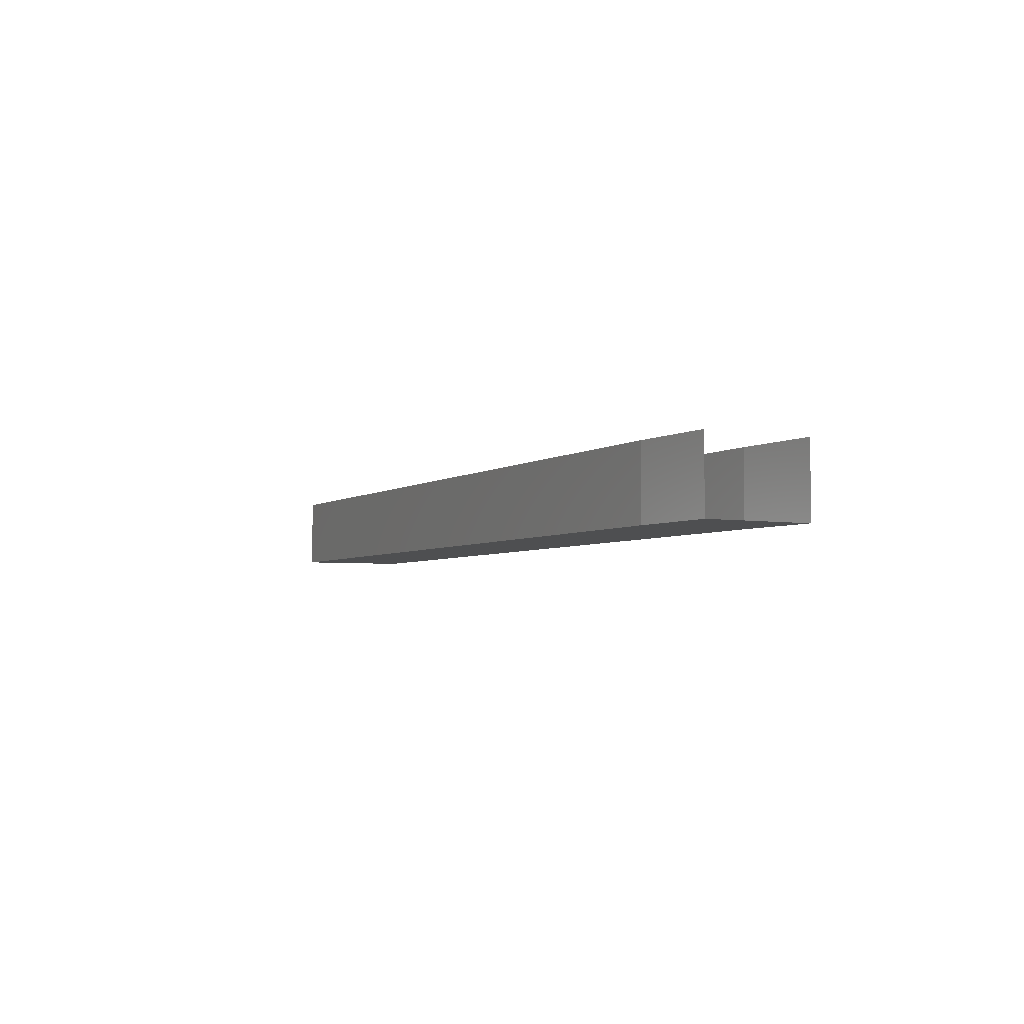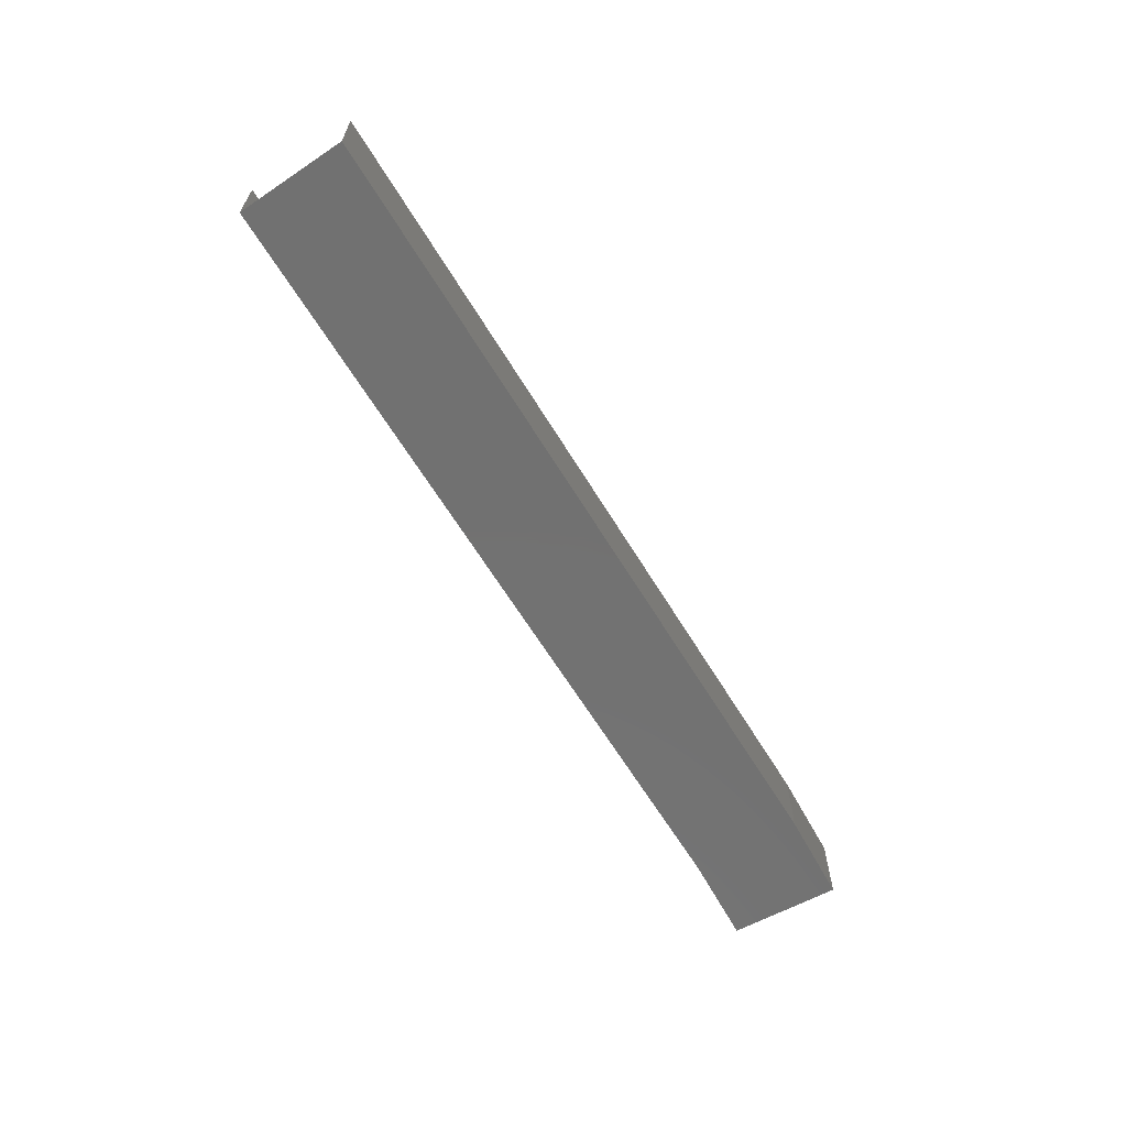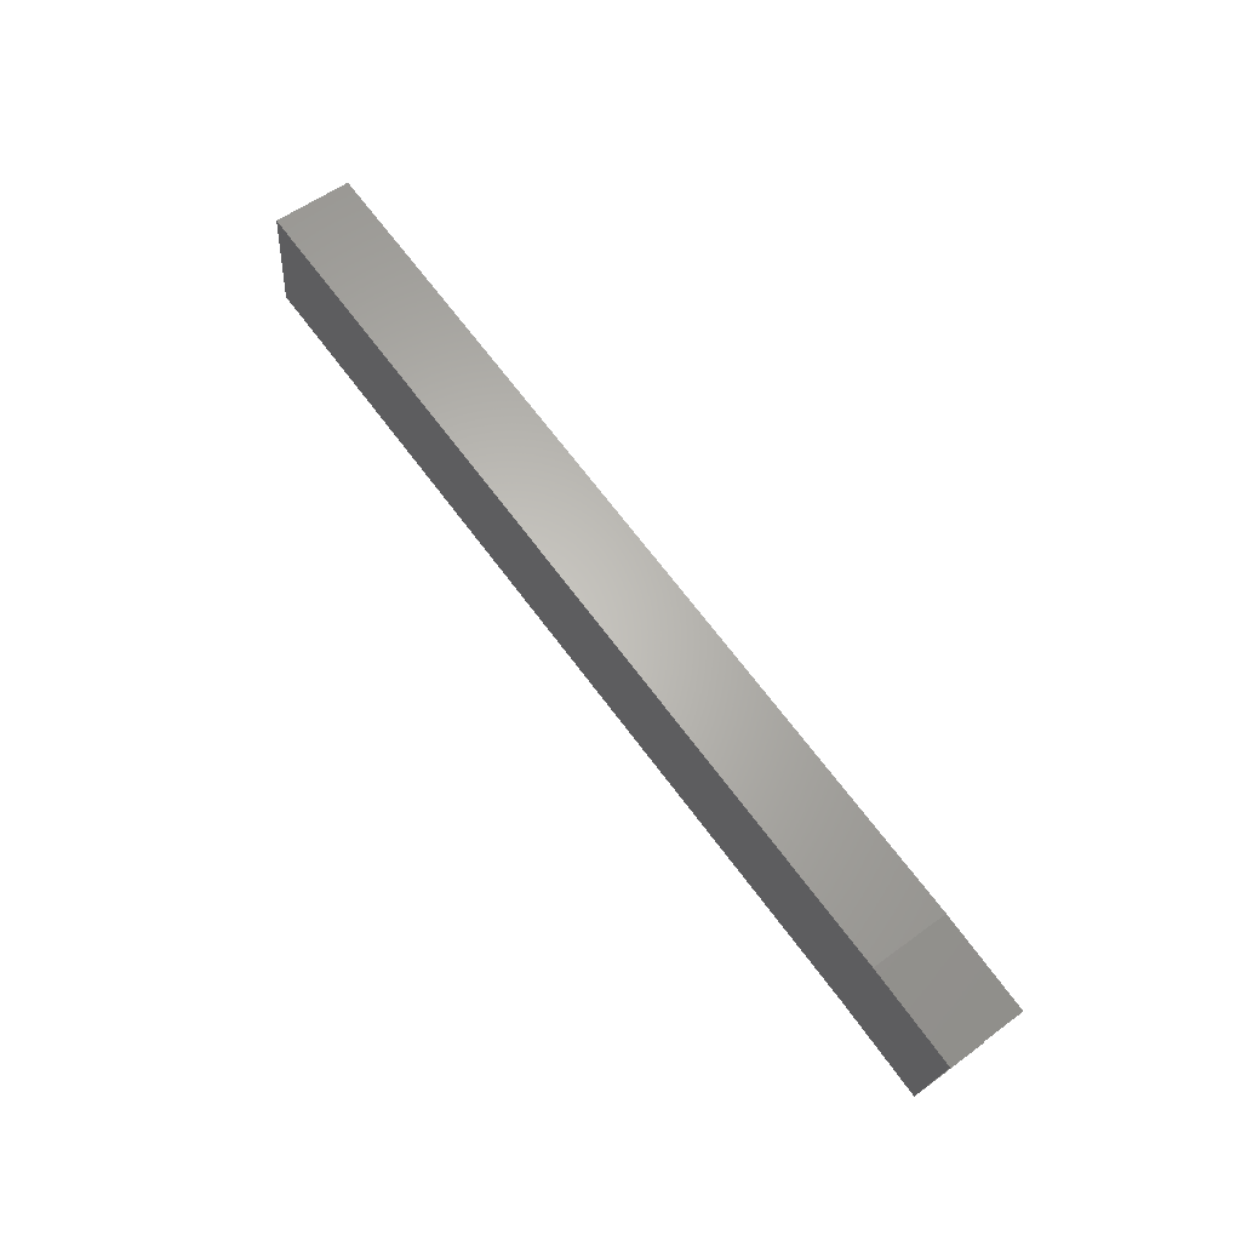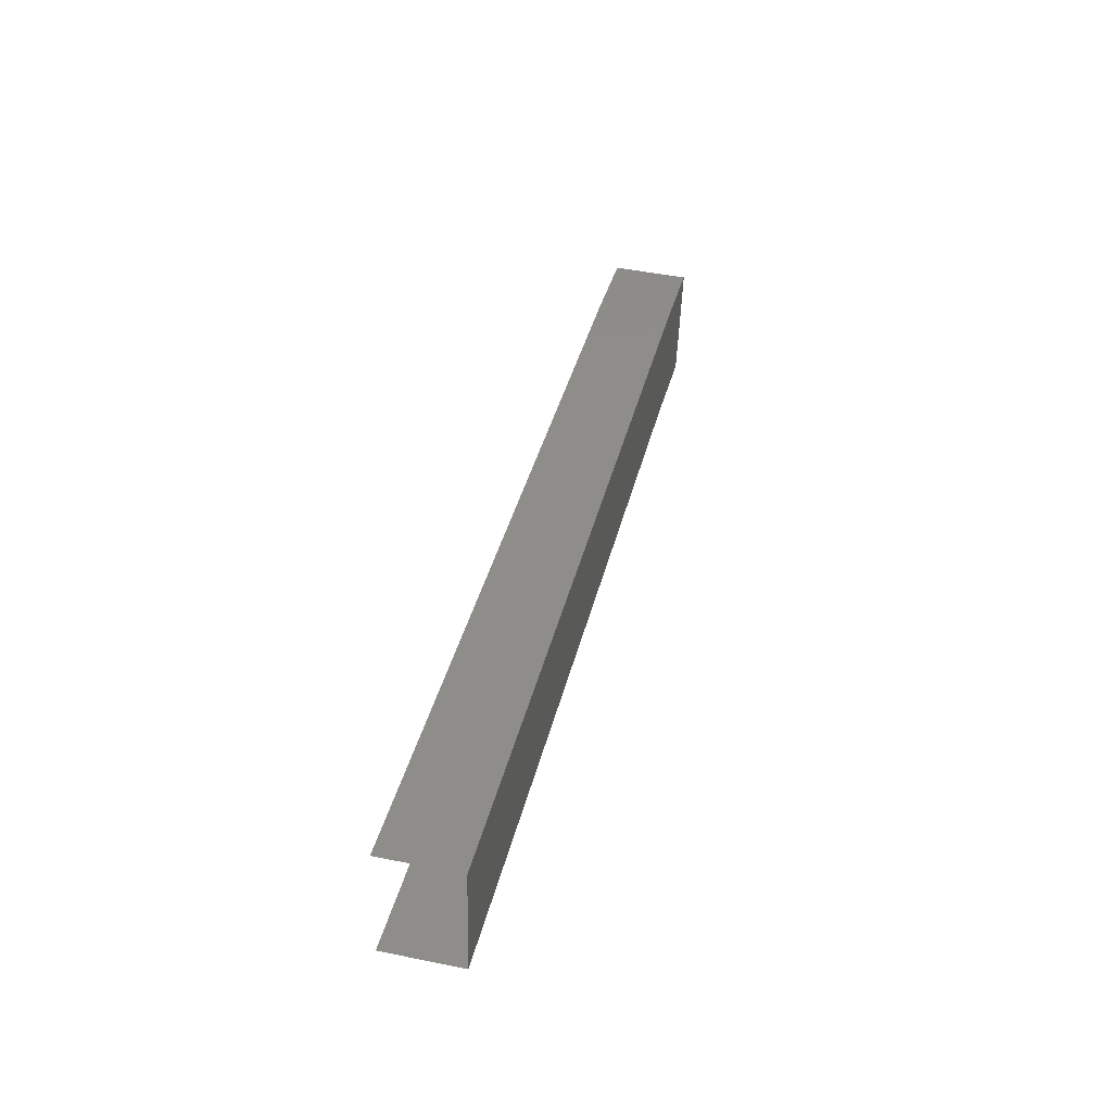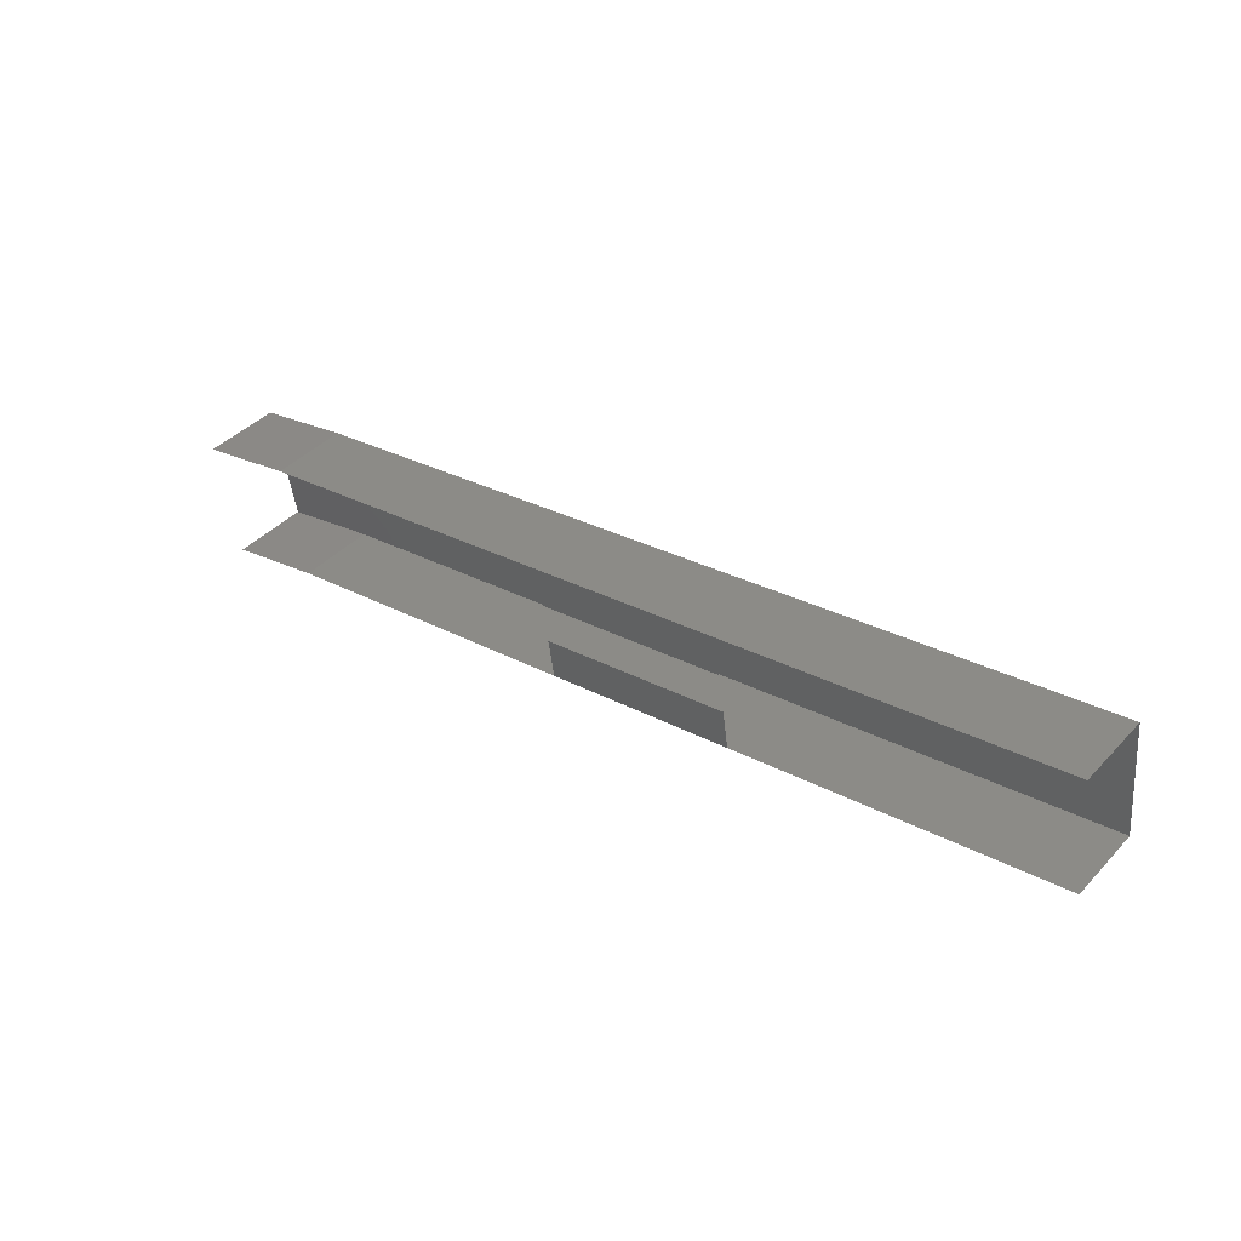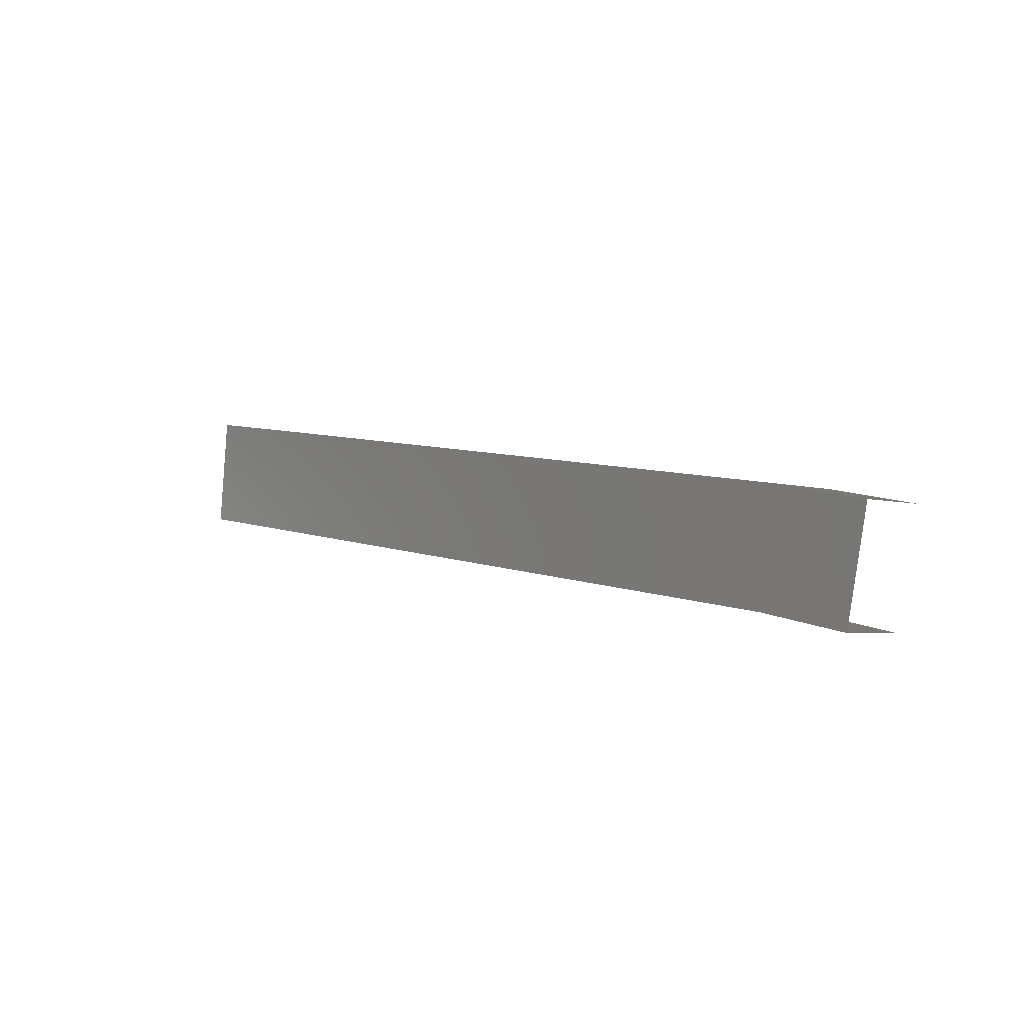
<metadata>
{"format":"stl","ext":"stl","renderer":"f3d","projection":"perspective","resolution":1024,"background":"white","views":[{"elev":-4.2,"azim":71.7,"up":"+Y"},{"elev":-63.5,"azim":-50.2,"up":"+Y"},{"elev":57.6,"azim":52.8,"up":"+Z"},{"elev":46.2,"azim":-76.9,"up":"+Z"},{"elev":41.4,"azim":-141.1,"up":"+Z"},{"elev":-4.2,"azim":46.0,"up":"+Z"}]}
</metadata>
<code>
# stl→obj: 20 verts, 16 faces
v -18.4 -3.2 3.844
v -0.896 -3.2 1.216
v -0.896 -1.6 1.216
v -18.4 -1.6 3.844
v 1.068 -1.6 0.824
v 1.068 -3.2 0.824
v -18.64 -1.6 1.452
v -1.368 -1.6 -1.136
v -1.368 -3.2 -1.136
v -18.64 -3.2 1.452
v 0.592 -3.2 -1.532
v 0.592 -1.6 -1.532
v -11.46 -1.6 2.8
v -7.504 -1.6 2.208
v -7.624 -1.6 1.42
v -11.58 -1.6 2.012
v -11.82 -1.6 0.428
v -11.7 -1.6 1.22
v -7.74 -1.6 0.628
v -7.86 -1.6 -0.164
f 1 2 3
f 3 4 1
f 5 3 2
f 2 6 5
f 7 8 9
f 9 10 7
f 11 9 8
f 8 12 11
f 13 14 15
f 15 16 13
f 17 18 19
f 19 20 17
f 10 9 2
f 2 1 10
f 9 11 6
f 6 2 9

</code>
